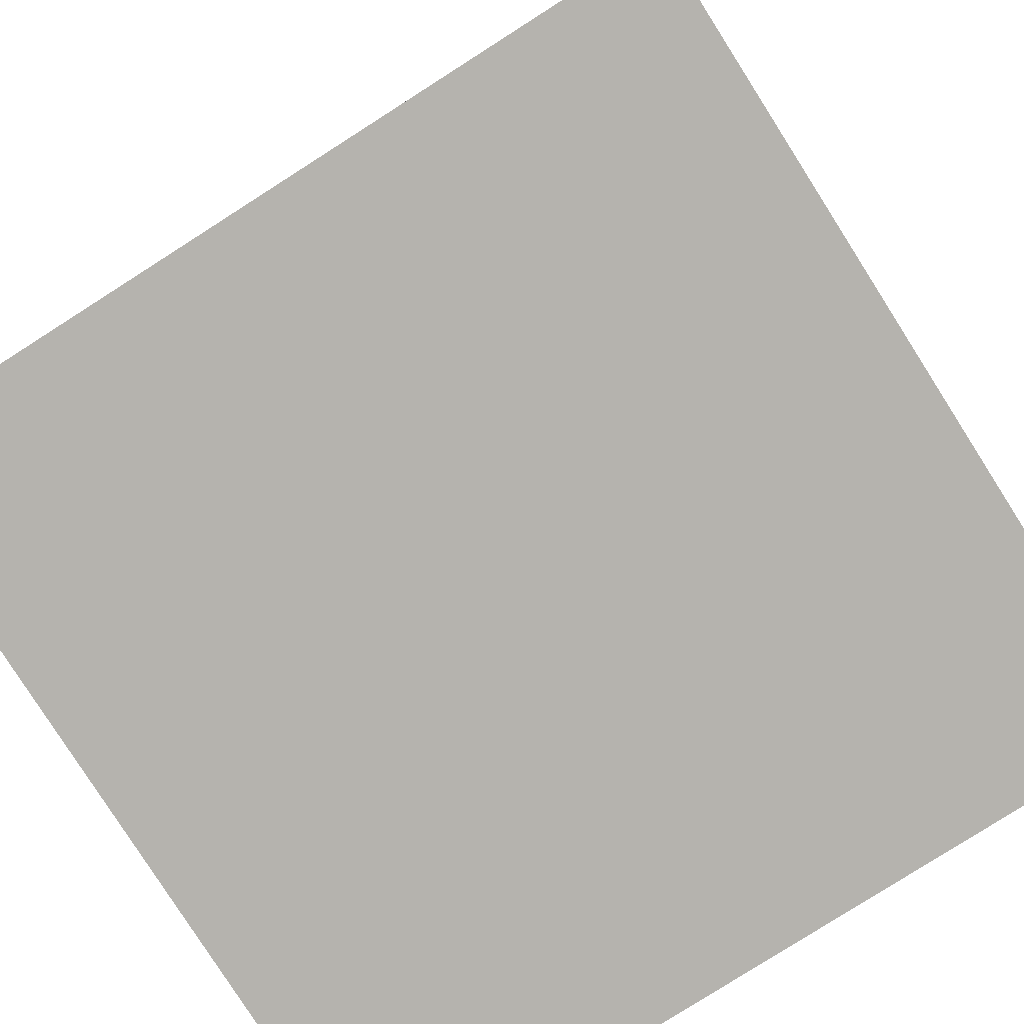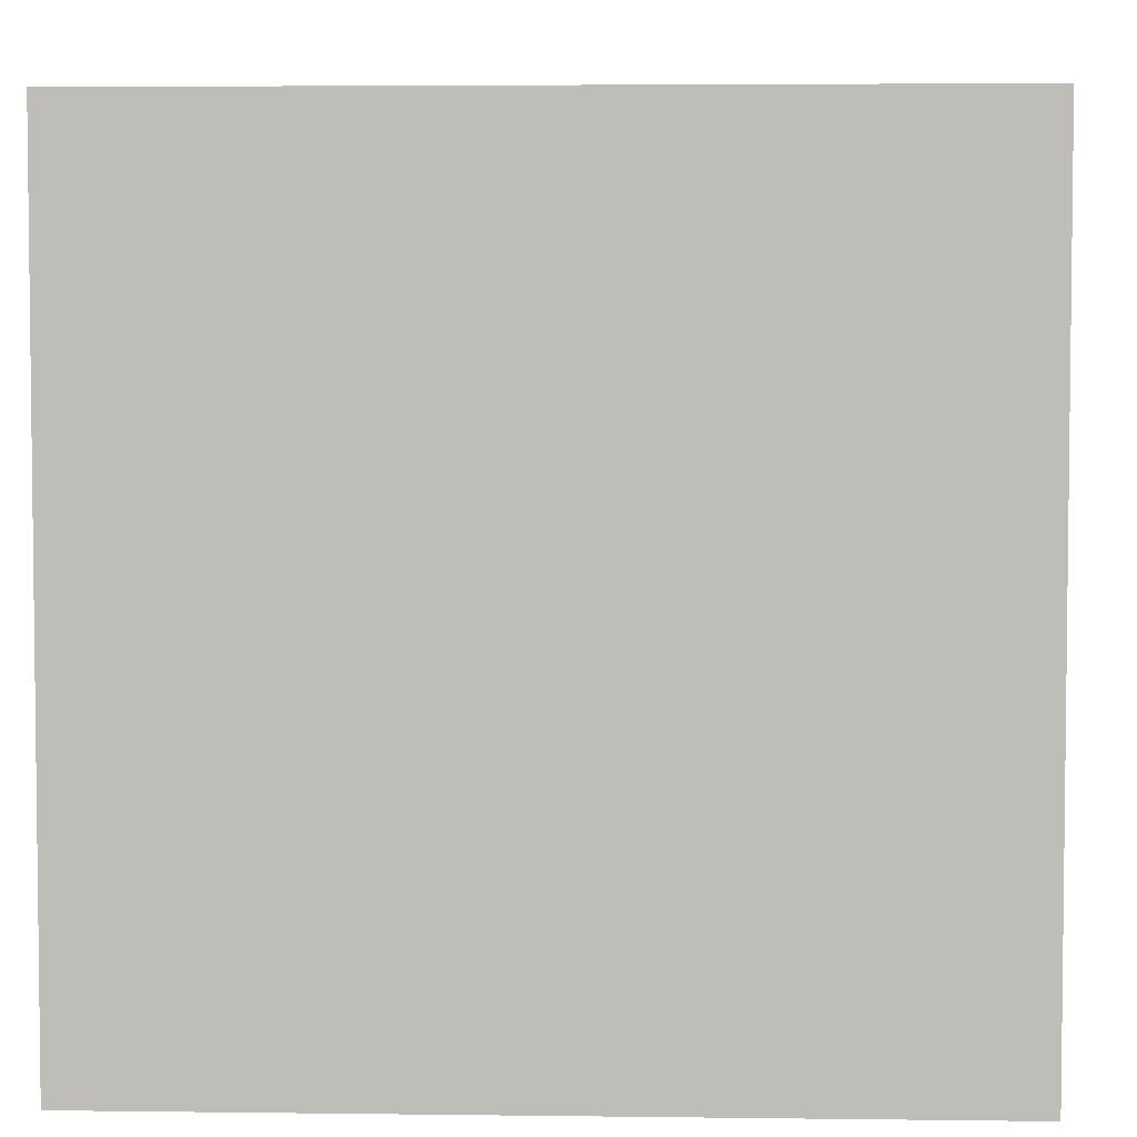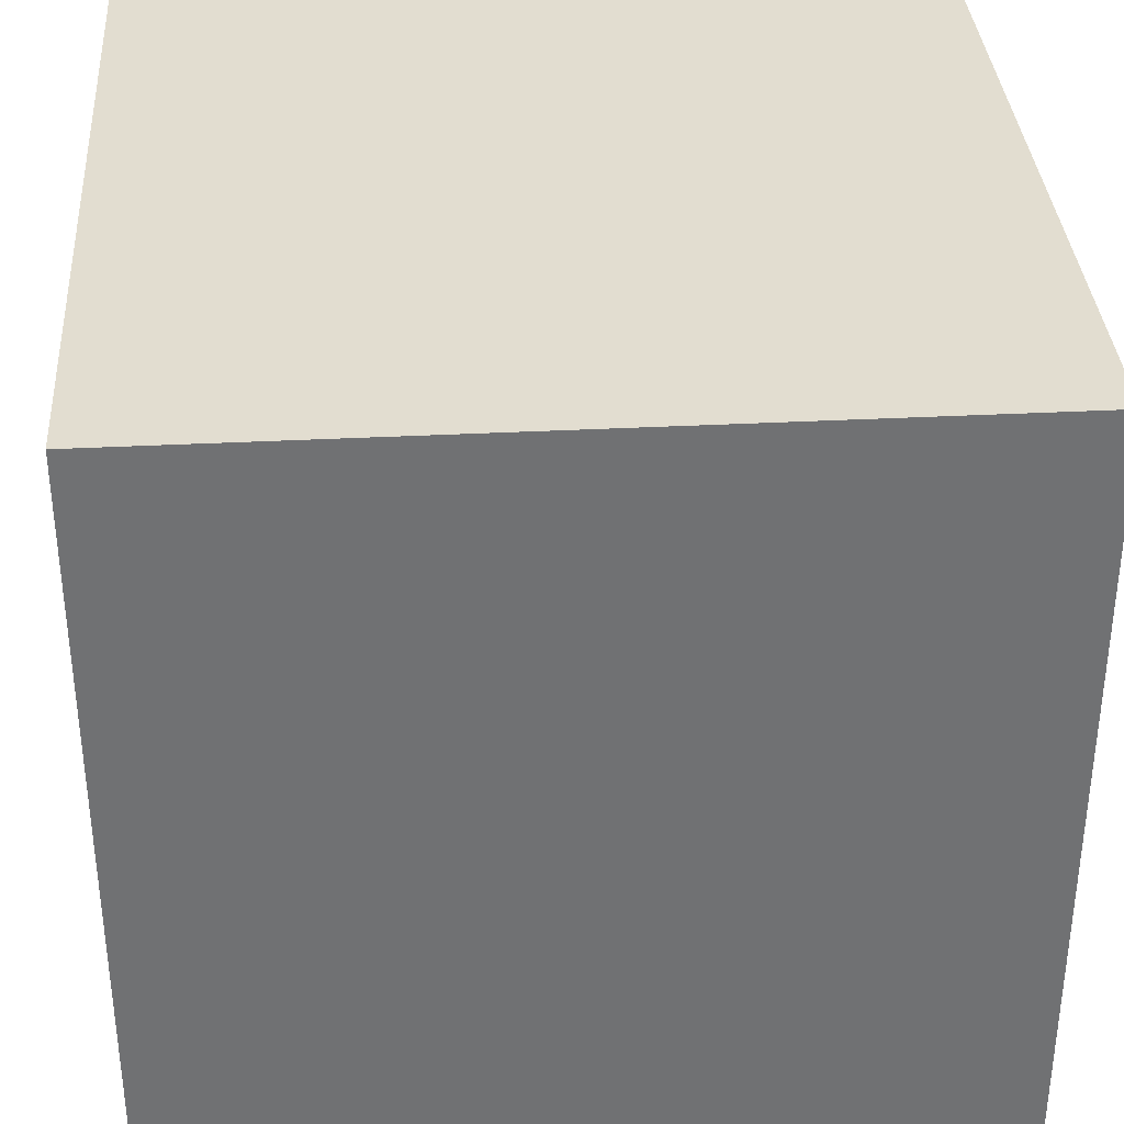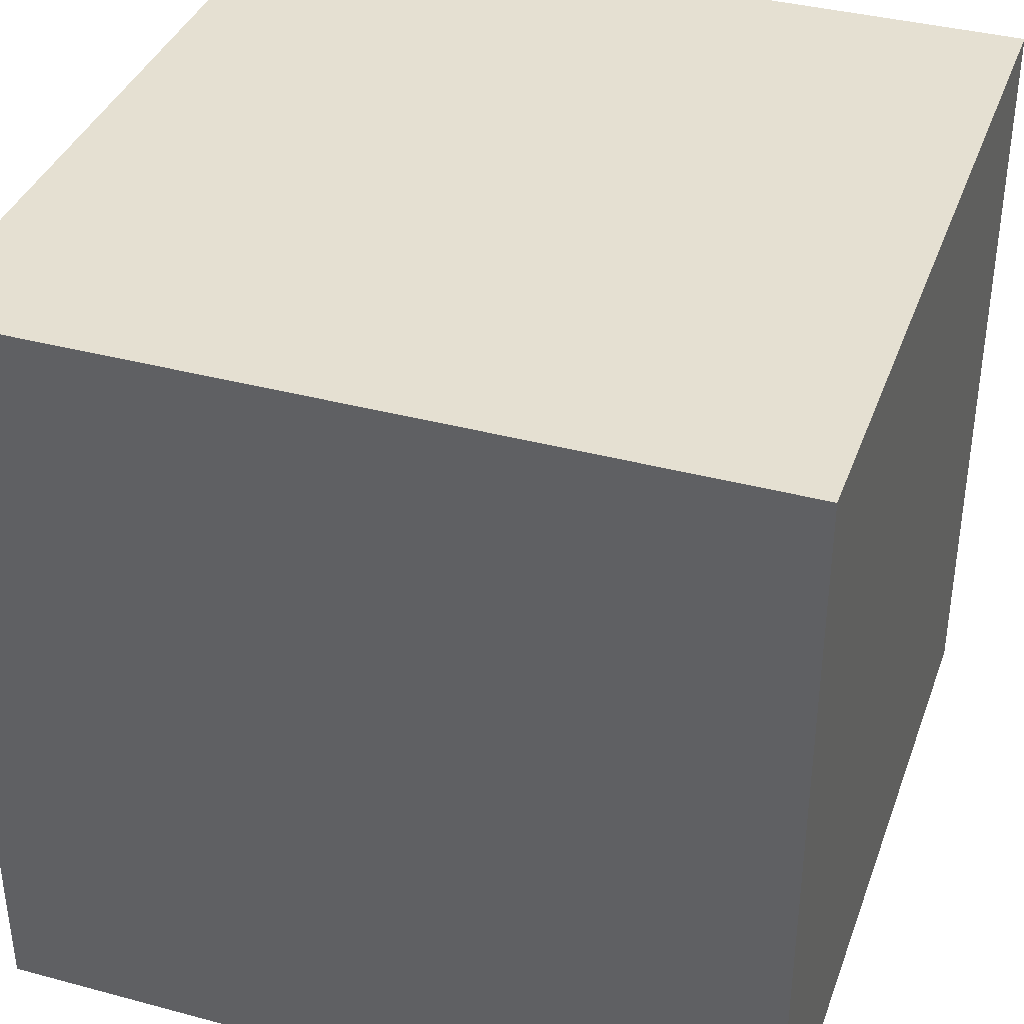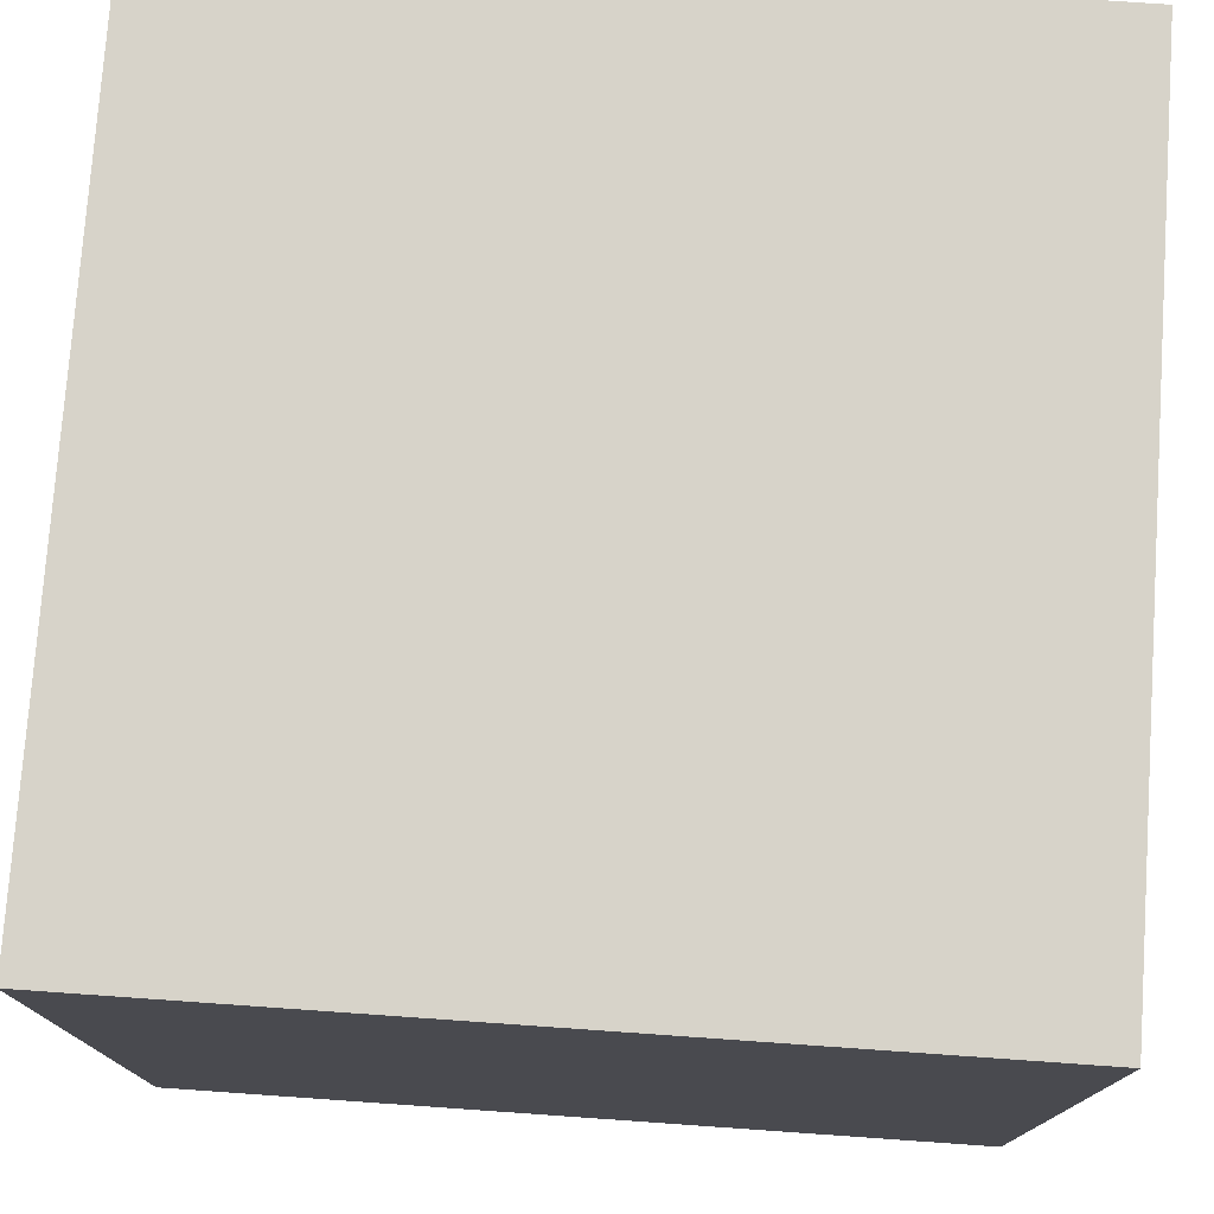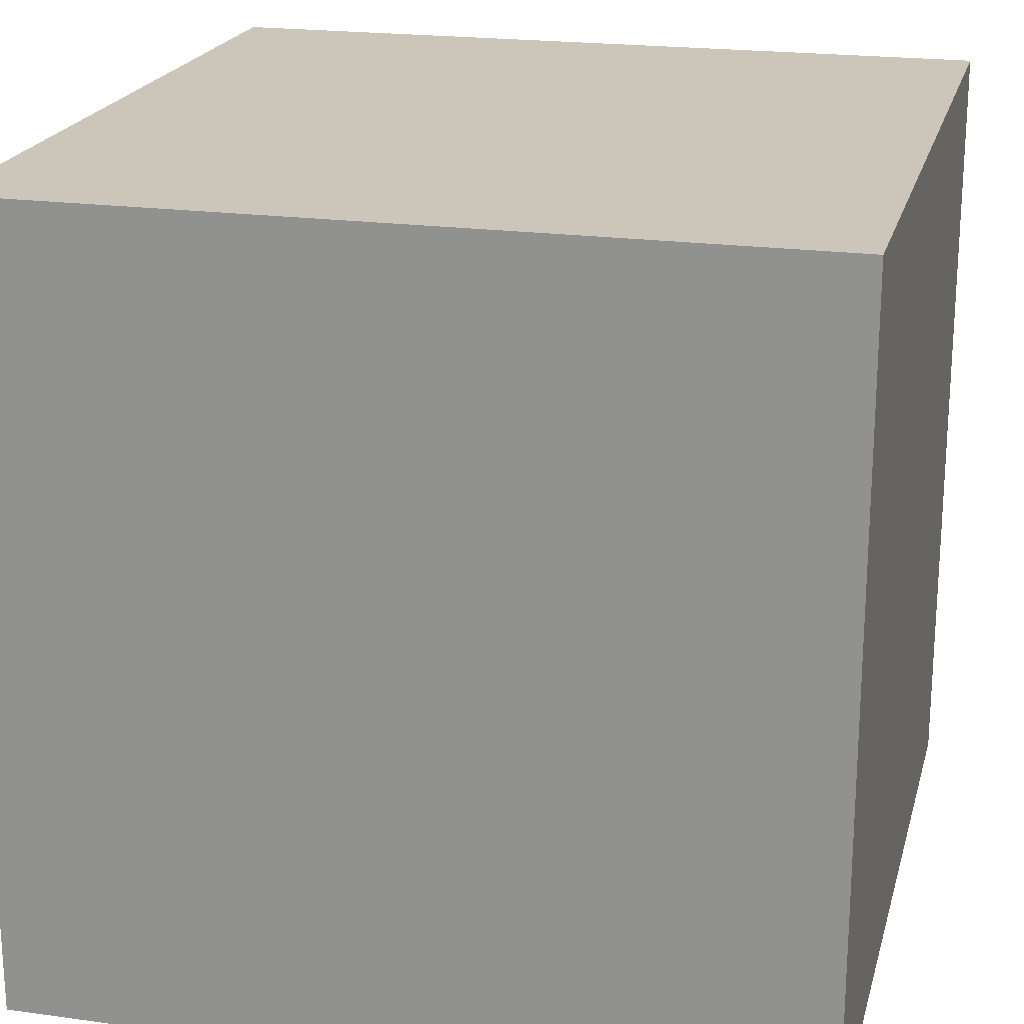
<metadata>
{"format":"obj","ext":"obj","renderer":"f3d","projection":"perspective","resolution":1024,"background":"white","views":[{"elev":-80.0,"azim":-147.5,"up":"+Y"},{"elev":4.3,"azim":-177.6,"up":"+Z"},{"elev":35.2,"azim":176.1,"up":"+Z"},{"elev":37.6,"azim":108.9,"up":"+Y"},{"elev":76.4,"azim":4.0,"up":"+Y"},{"elev":20.8,"azim":104.0,"up":"+Z"}]}
</metadata>
<code>
o car_Cube.002
v 0.3 0.3 0.2305
v 0.3 -0.3 0.2305
v -0.3 -0.3 0.2305
v -0.3 0.3 0.2305
v 0.3 0.3 0.8305
v 0.3 -0.3 0.8305
v -0.3 -0.3 0.8305
v -0.3 0.3 0.8305
f 5 6 1
f 6 7 2
f 7 8 3
f 8 5 4
f 1 2 4
f 8 7 5
f 6 2 1
f 7 3 2
f 8 4 3
f 5 1 4
f 2 3 4
f 7 6 5

</code>
